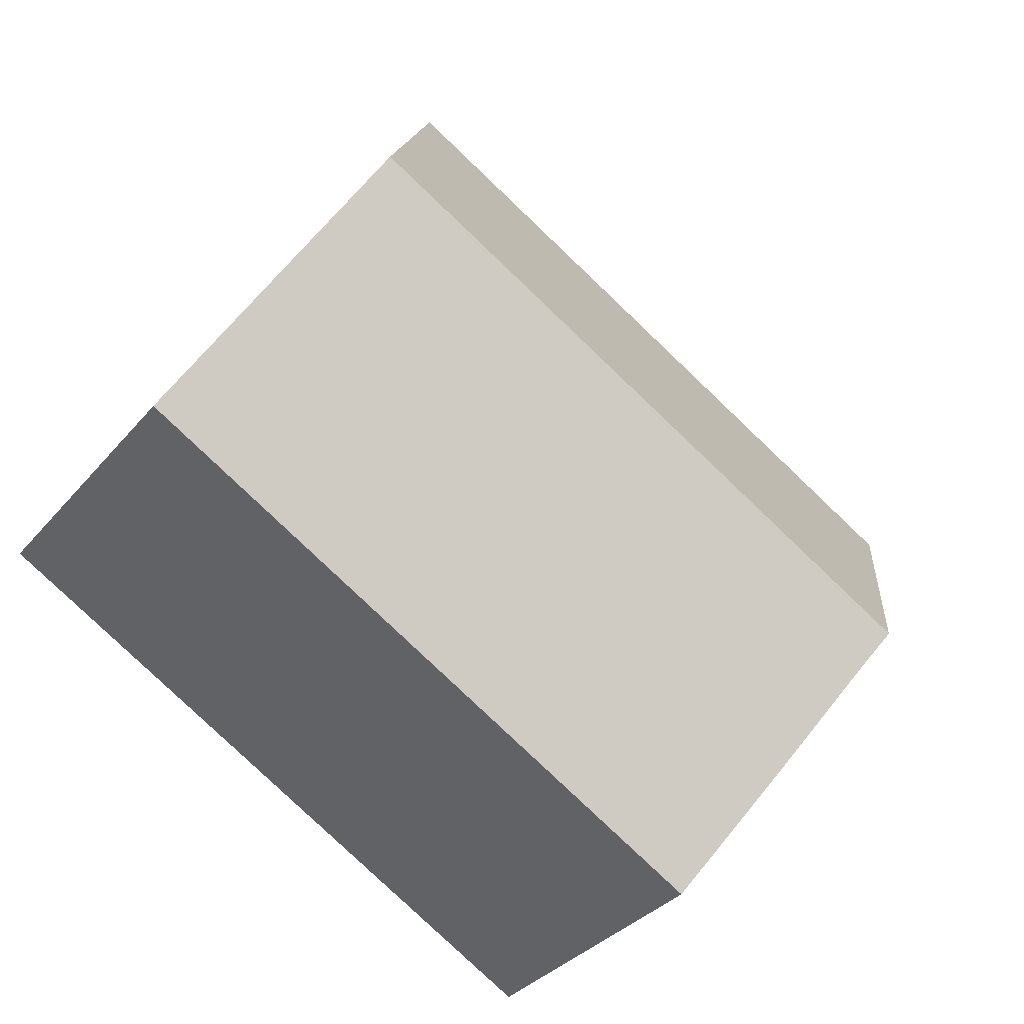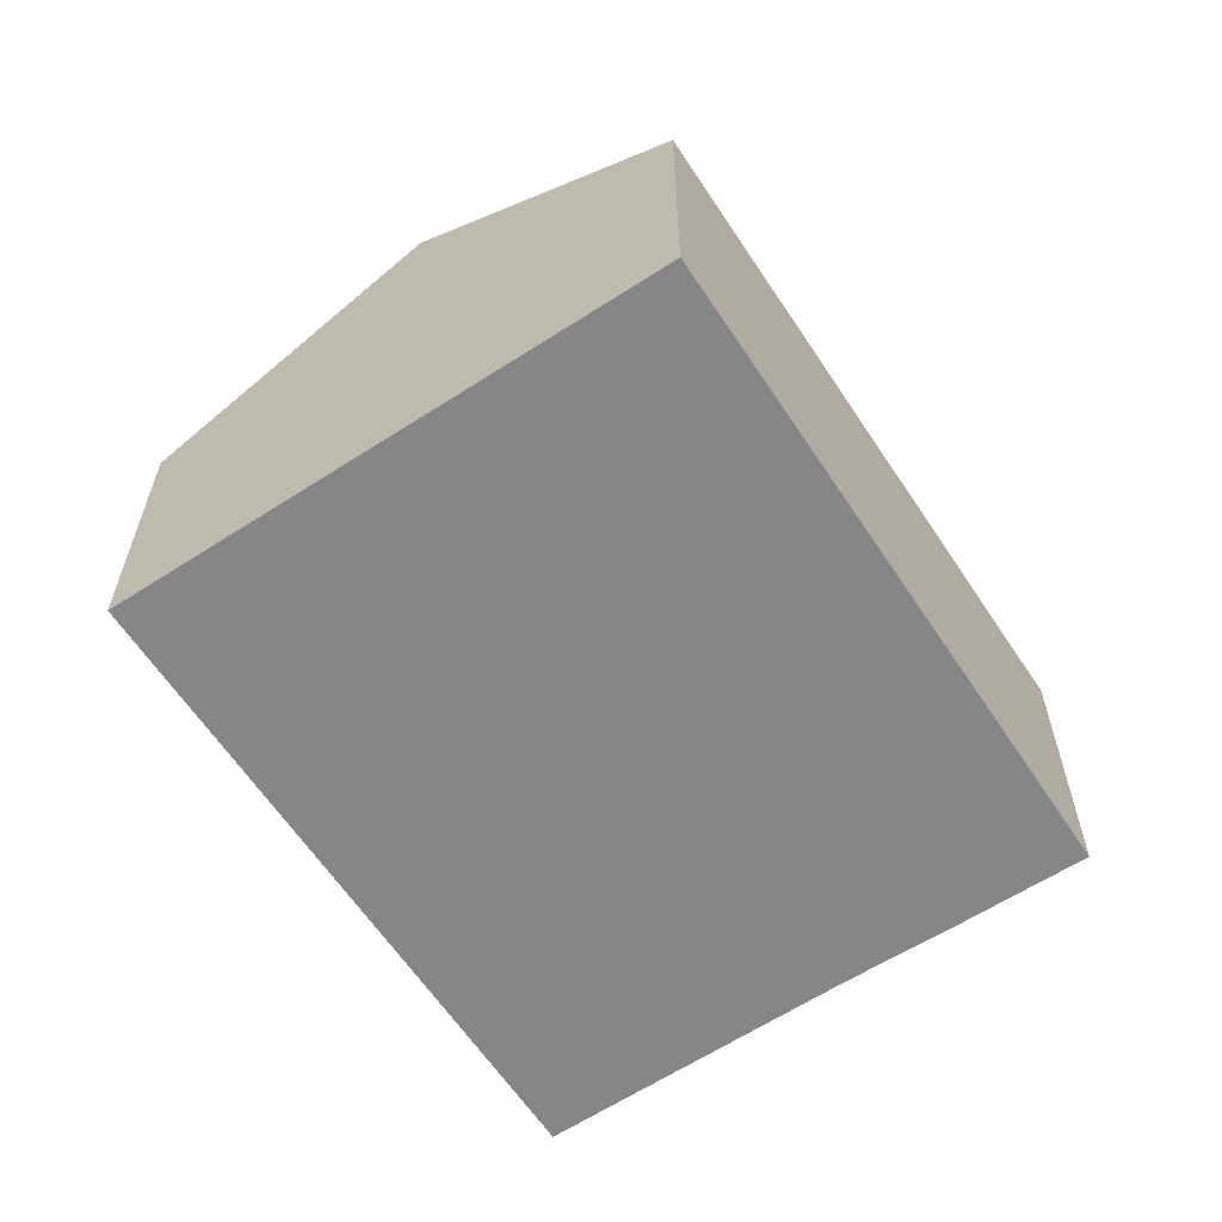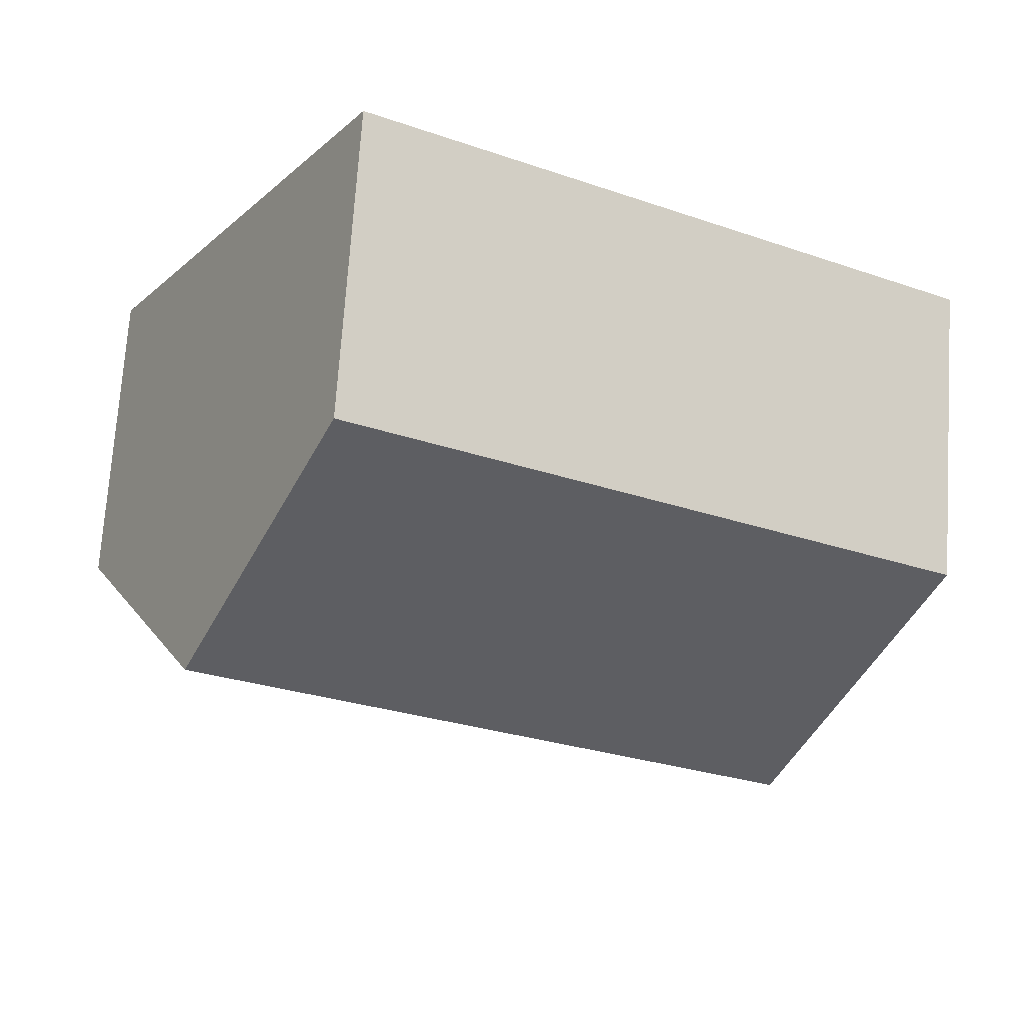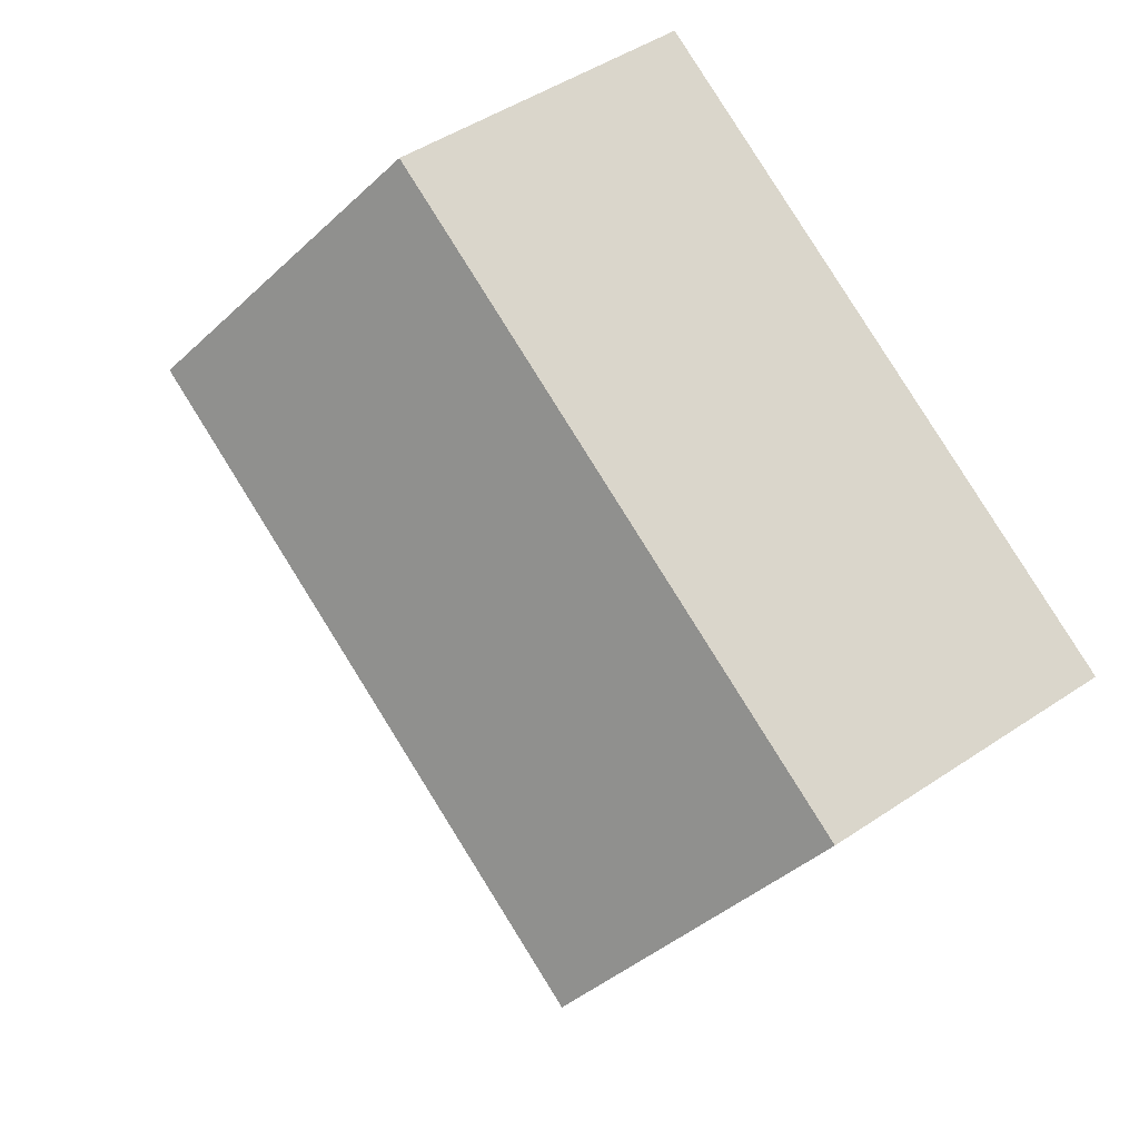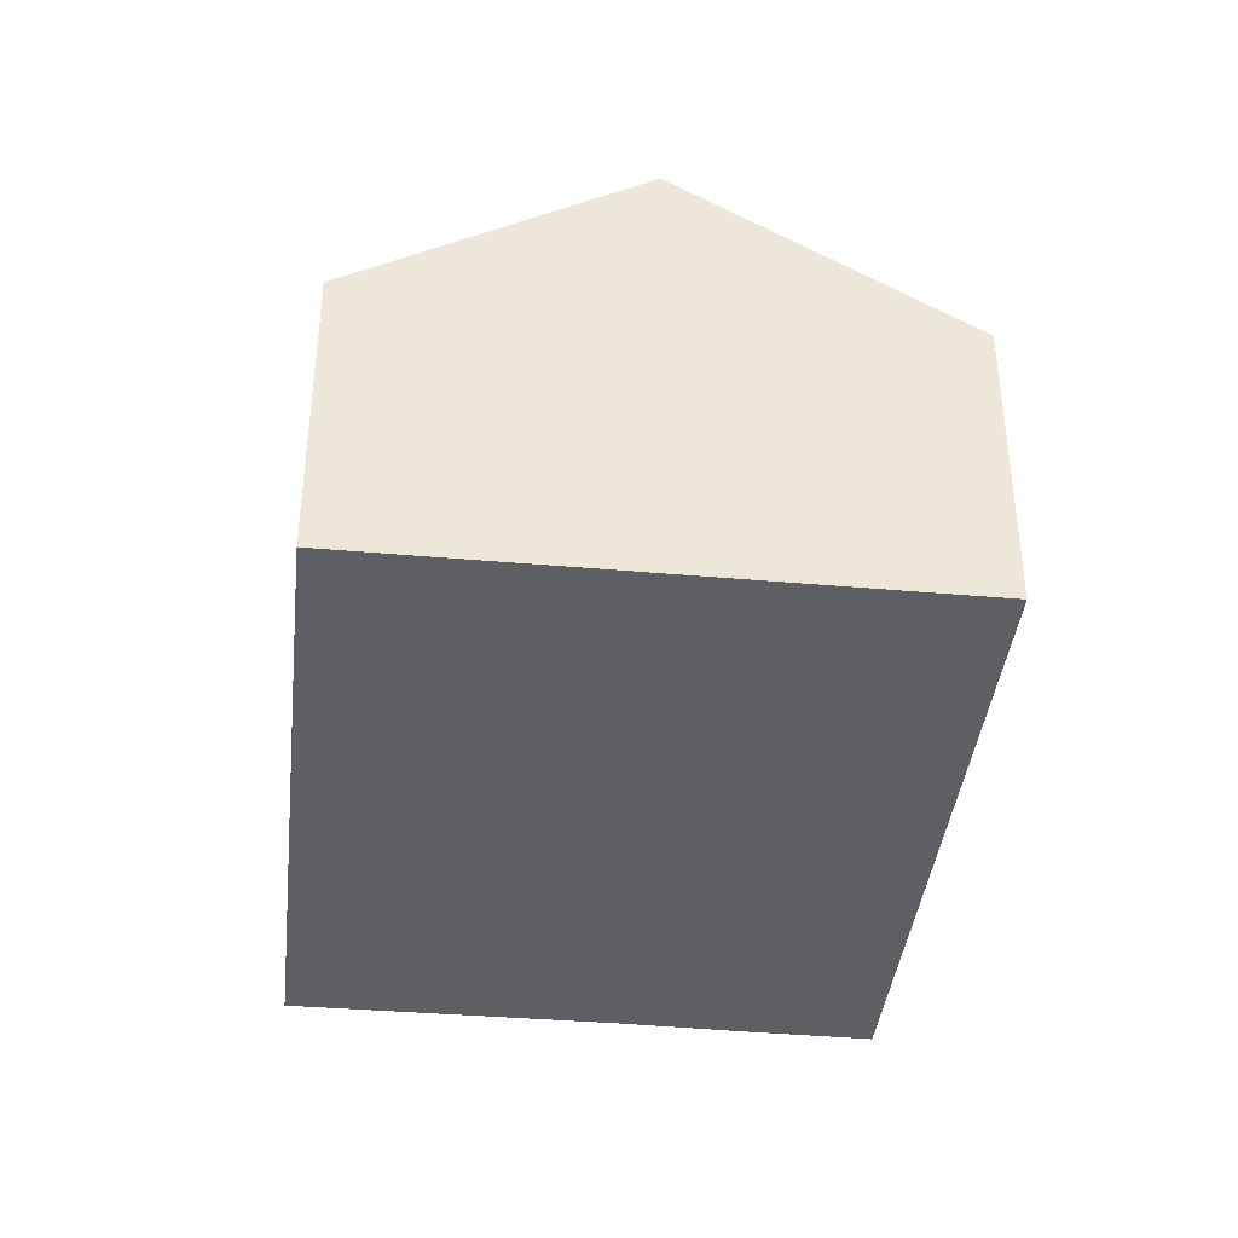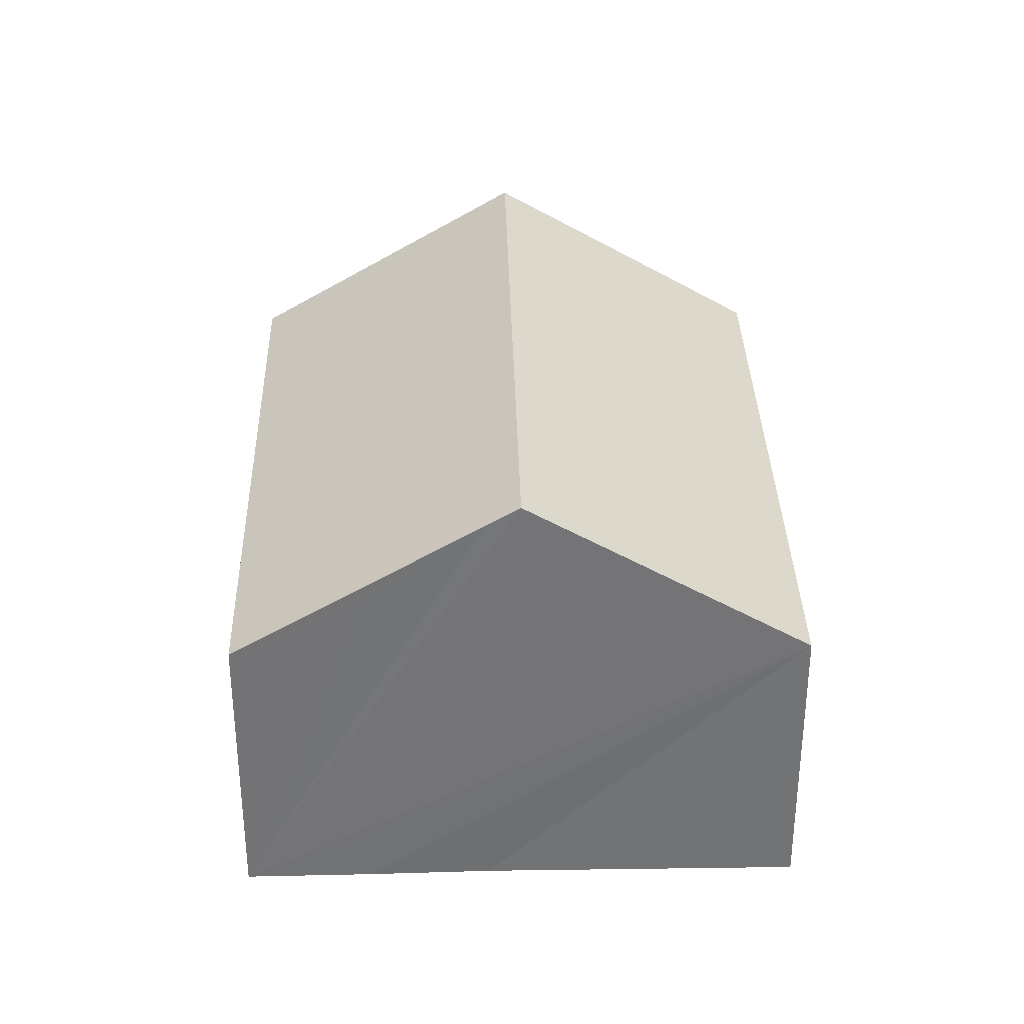
<metadata>
{"format":"obj","ext":"obj","renderer":"f3d","projection":"perspective","resolution":1024,"background":"white","views":[{"elev":-34.0,"azim":146.5,"up":"+Z"},{"elev":-62.0,"azim":93.5,"up":"+Y"},{"elev":71.5,"azim":-176.2,"up":"+Z"},{"elev":46.6,"azim":-127.6,"up":"+Z"},{"elev":-39.7,"azim":53.9,"up":"+Y"},{"elev":34.2,"azim":-121.3,"up":"+Y"}]}
</metadata>
<code>
v  5.858 6.08 -10.22
v  14.92 9.52 1.765
v  17.85 6.08 -3.344
v  3.313 9.119 -5.682
v  2.967 9.52 -5.088
v  4.541 7.637 -7.903
v  11.99 6.08 6.874
v  0 6.08 3.723e-16
v  0 0 0
v  11.99 -4.209e-16 6.874
v  14.92 -1.081e-16 1.765
v  17.85 2.048e-16 -3.344
v  5.858 6.257e-16 -10.22
v  4.541 4.839e-16 -7.903
v  3.313 3.479e-16 -5.682
v  2.967 3.116e-16 -5.088
g defaultobject
f 1 2 3
f 2 1 4
f 2 4 5
f 4 1 6
f 5 7 2
f 7 5 8
f 9 7 8
f 7 9 10
f 10 2 7
f 2 10 3
f 3 10 11
f 3 11 12
f 12 1 3
f 1 12 13
f 13 6 1
f 6 13 4
f 4 13 5
f 5 13 8
f 8 13 14
f 8 14 15
f 8 15 9
f 9 15 16
f 10 16 15
f 16 10 9
f 11 13 12
f 13 11 10
f 13 10 15
f 13 15 14

</code>
